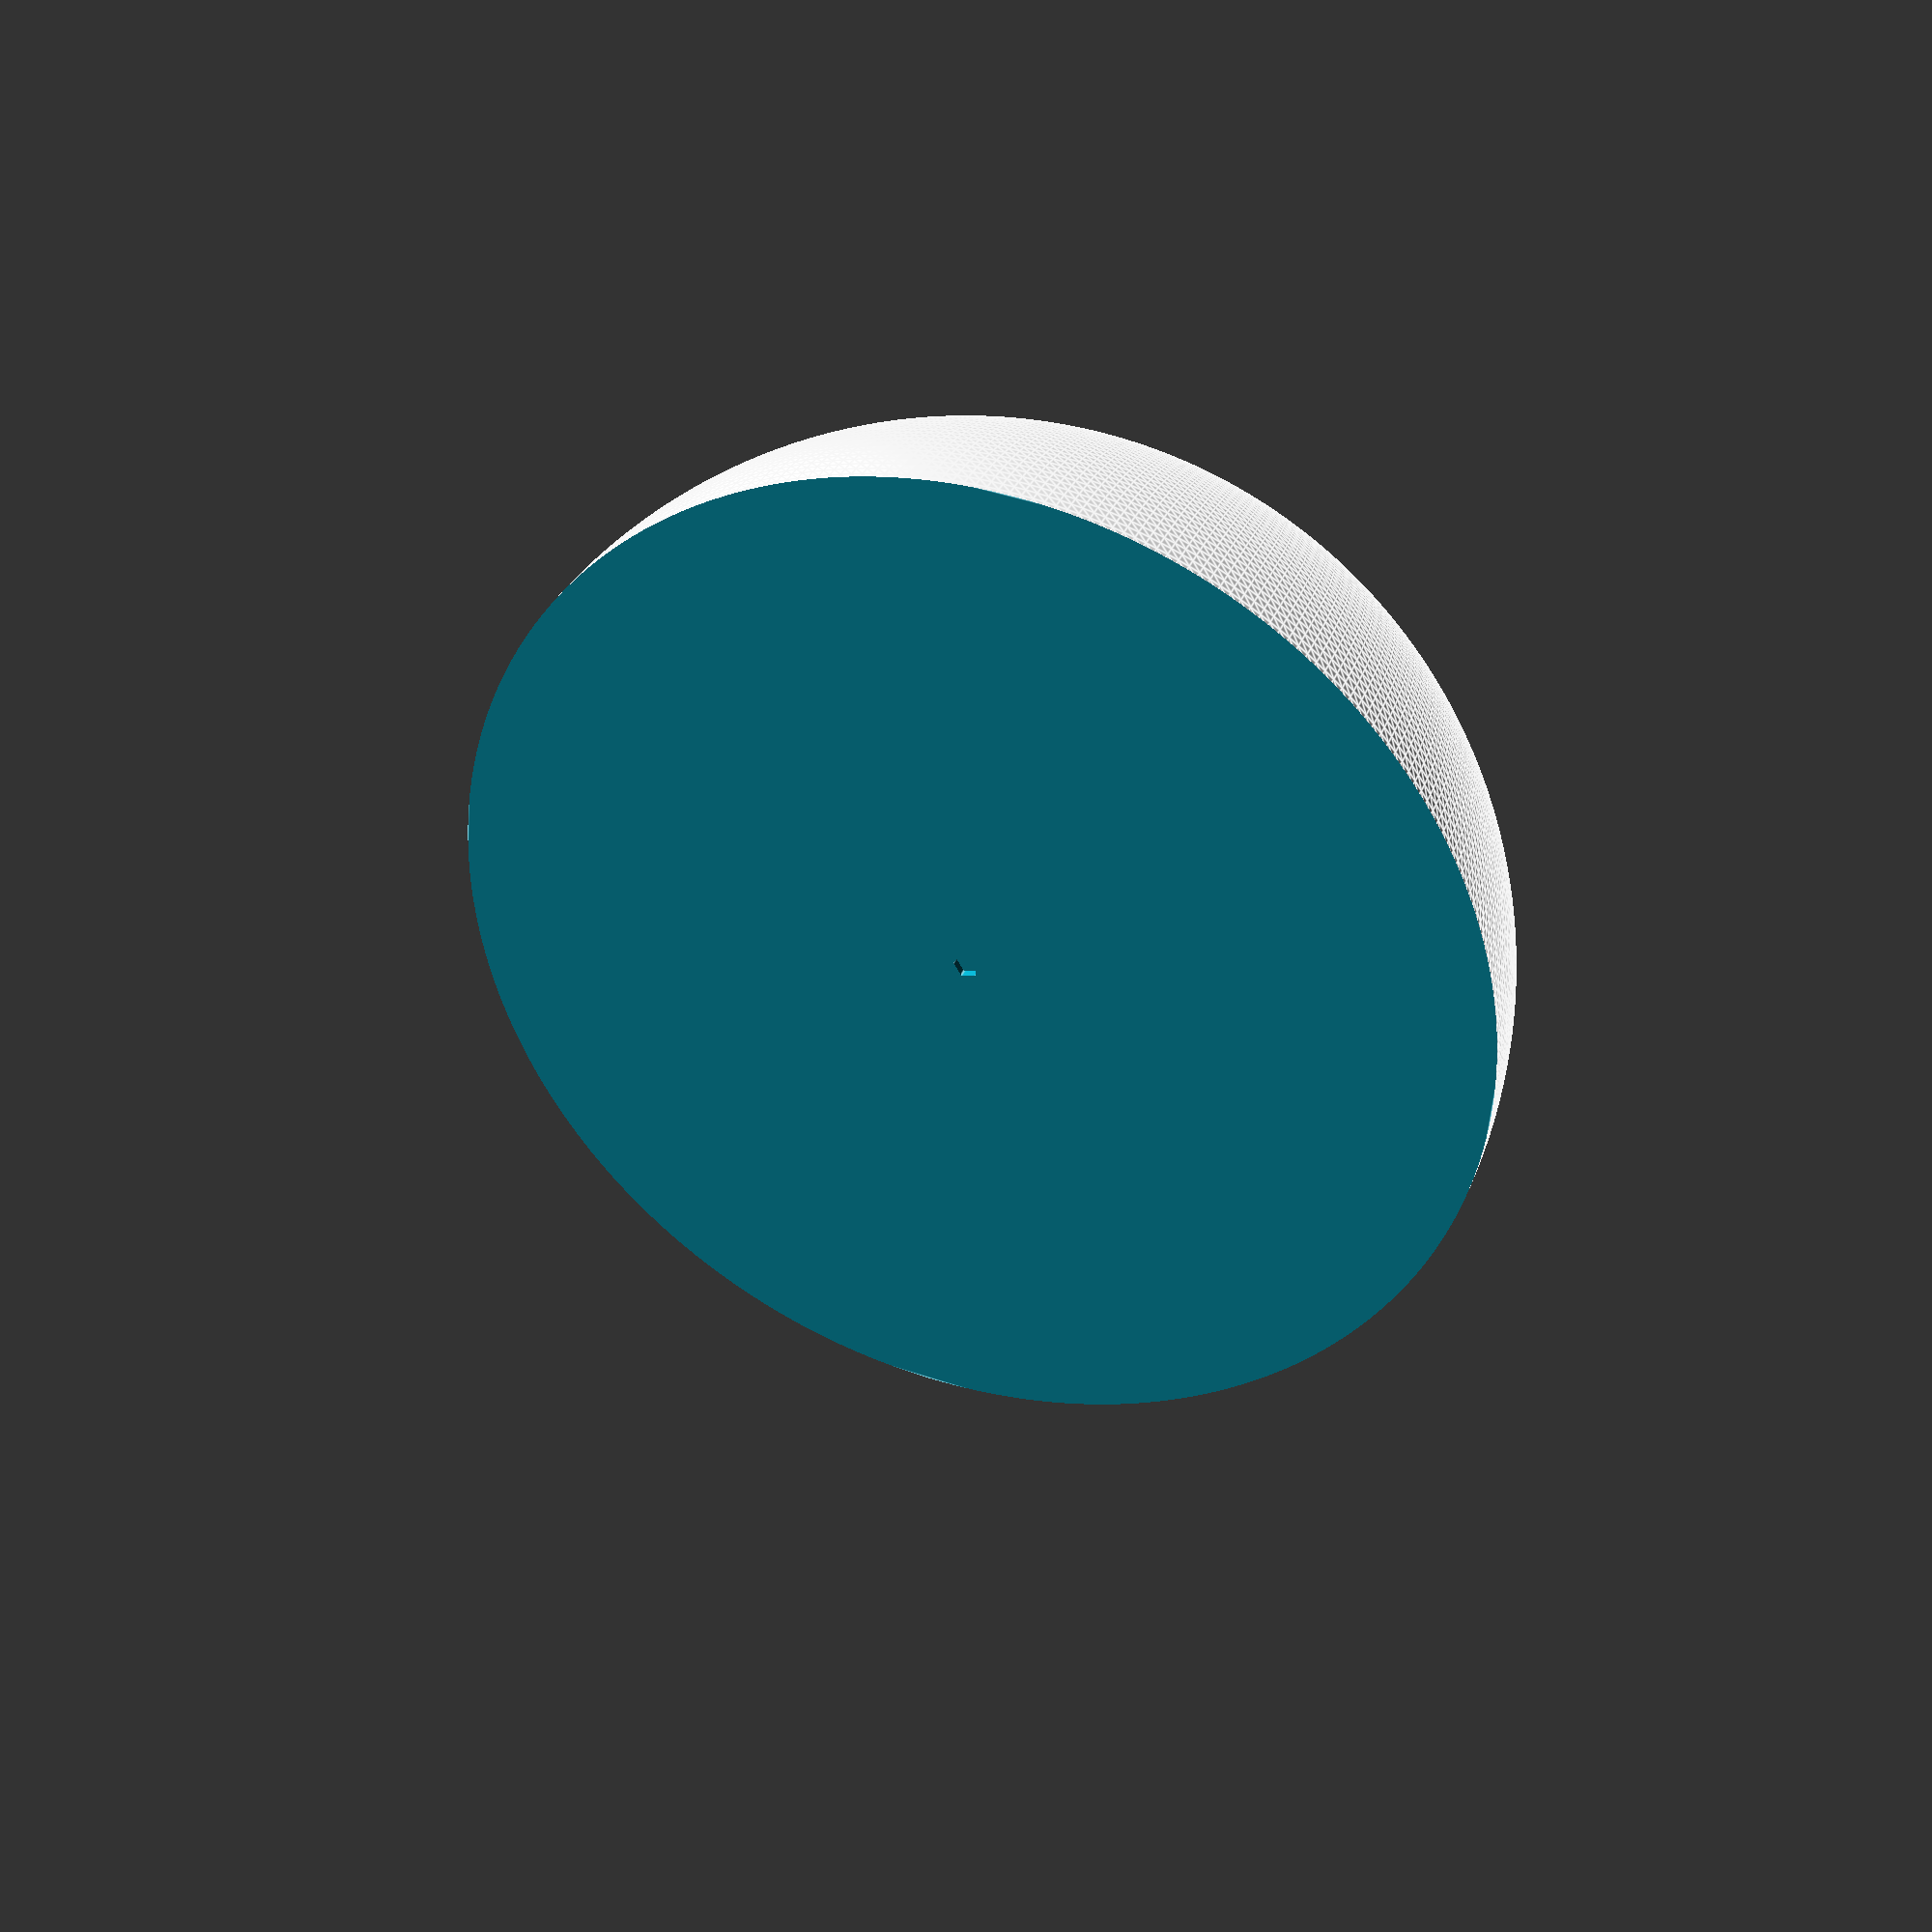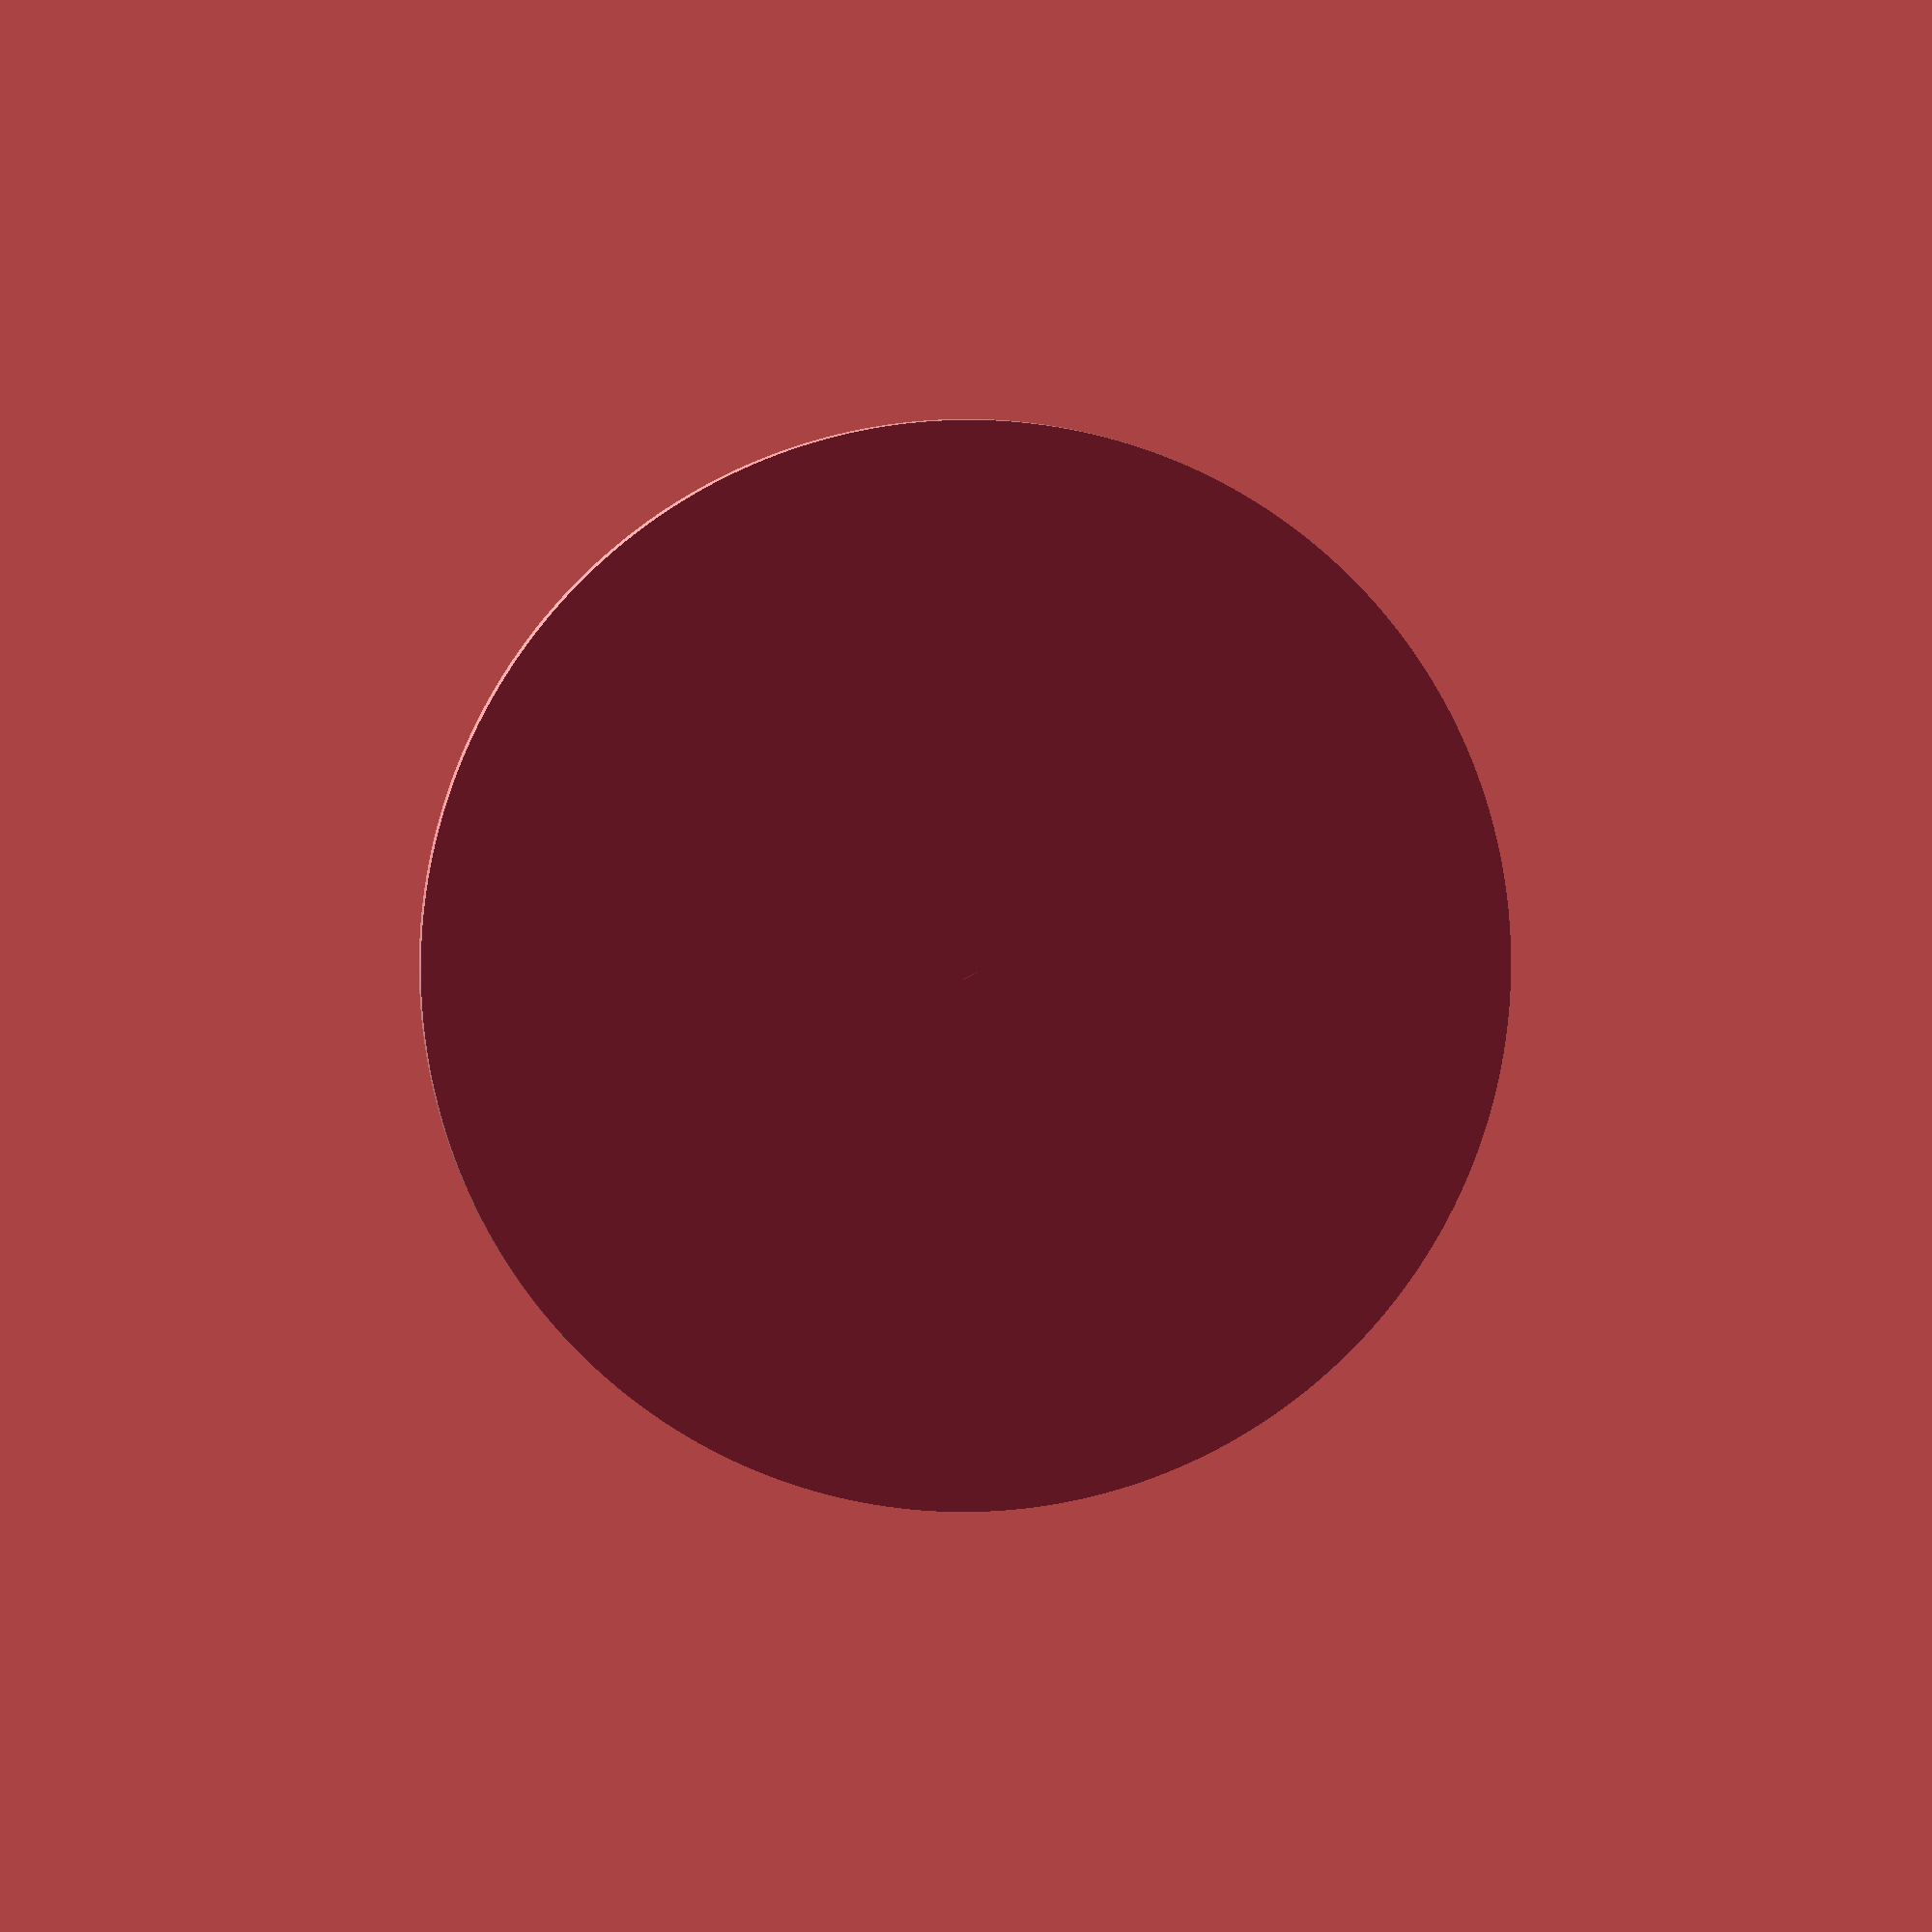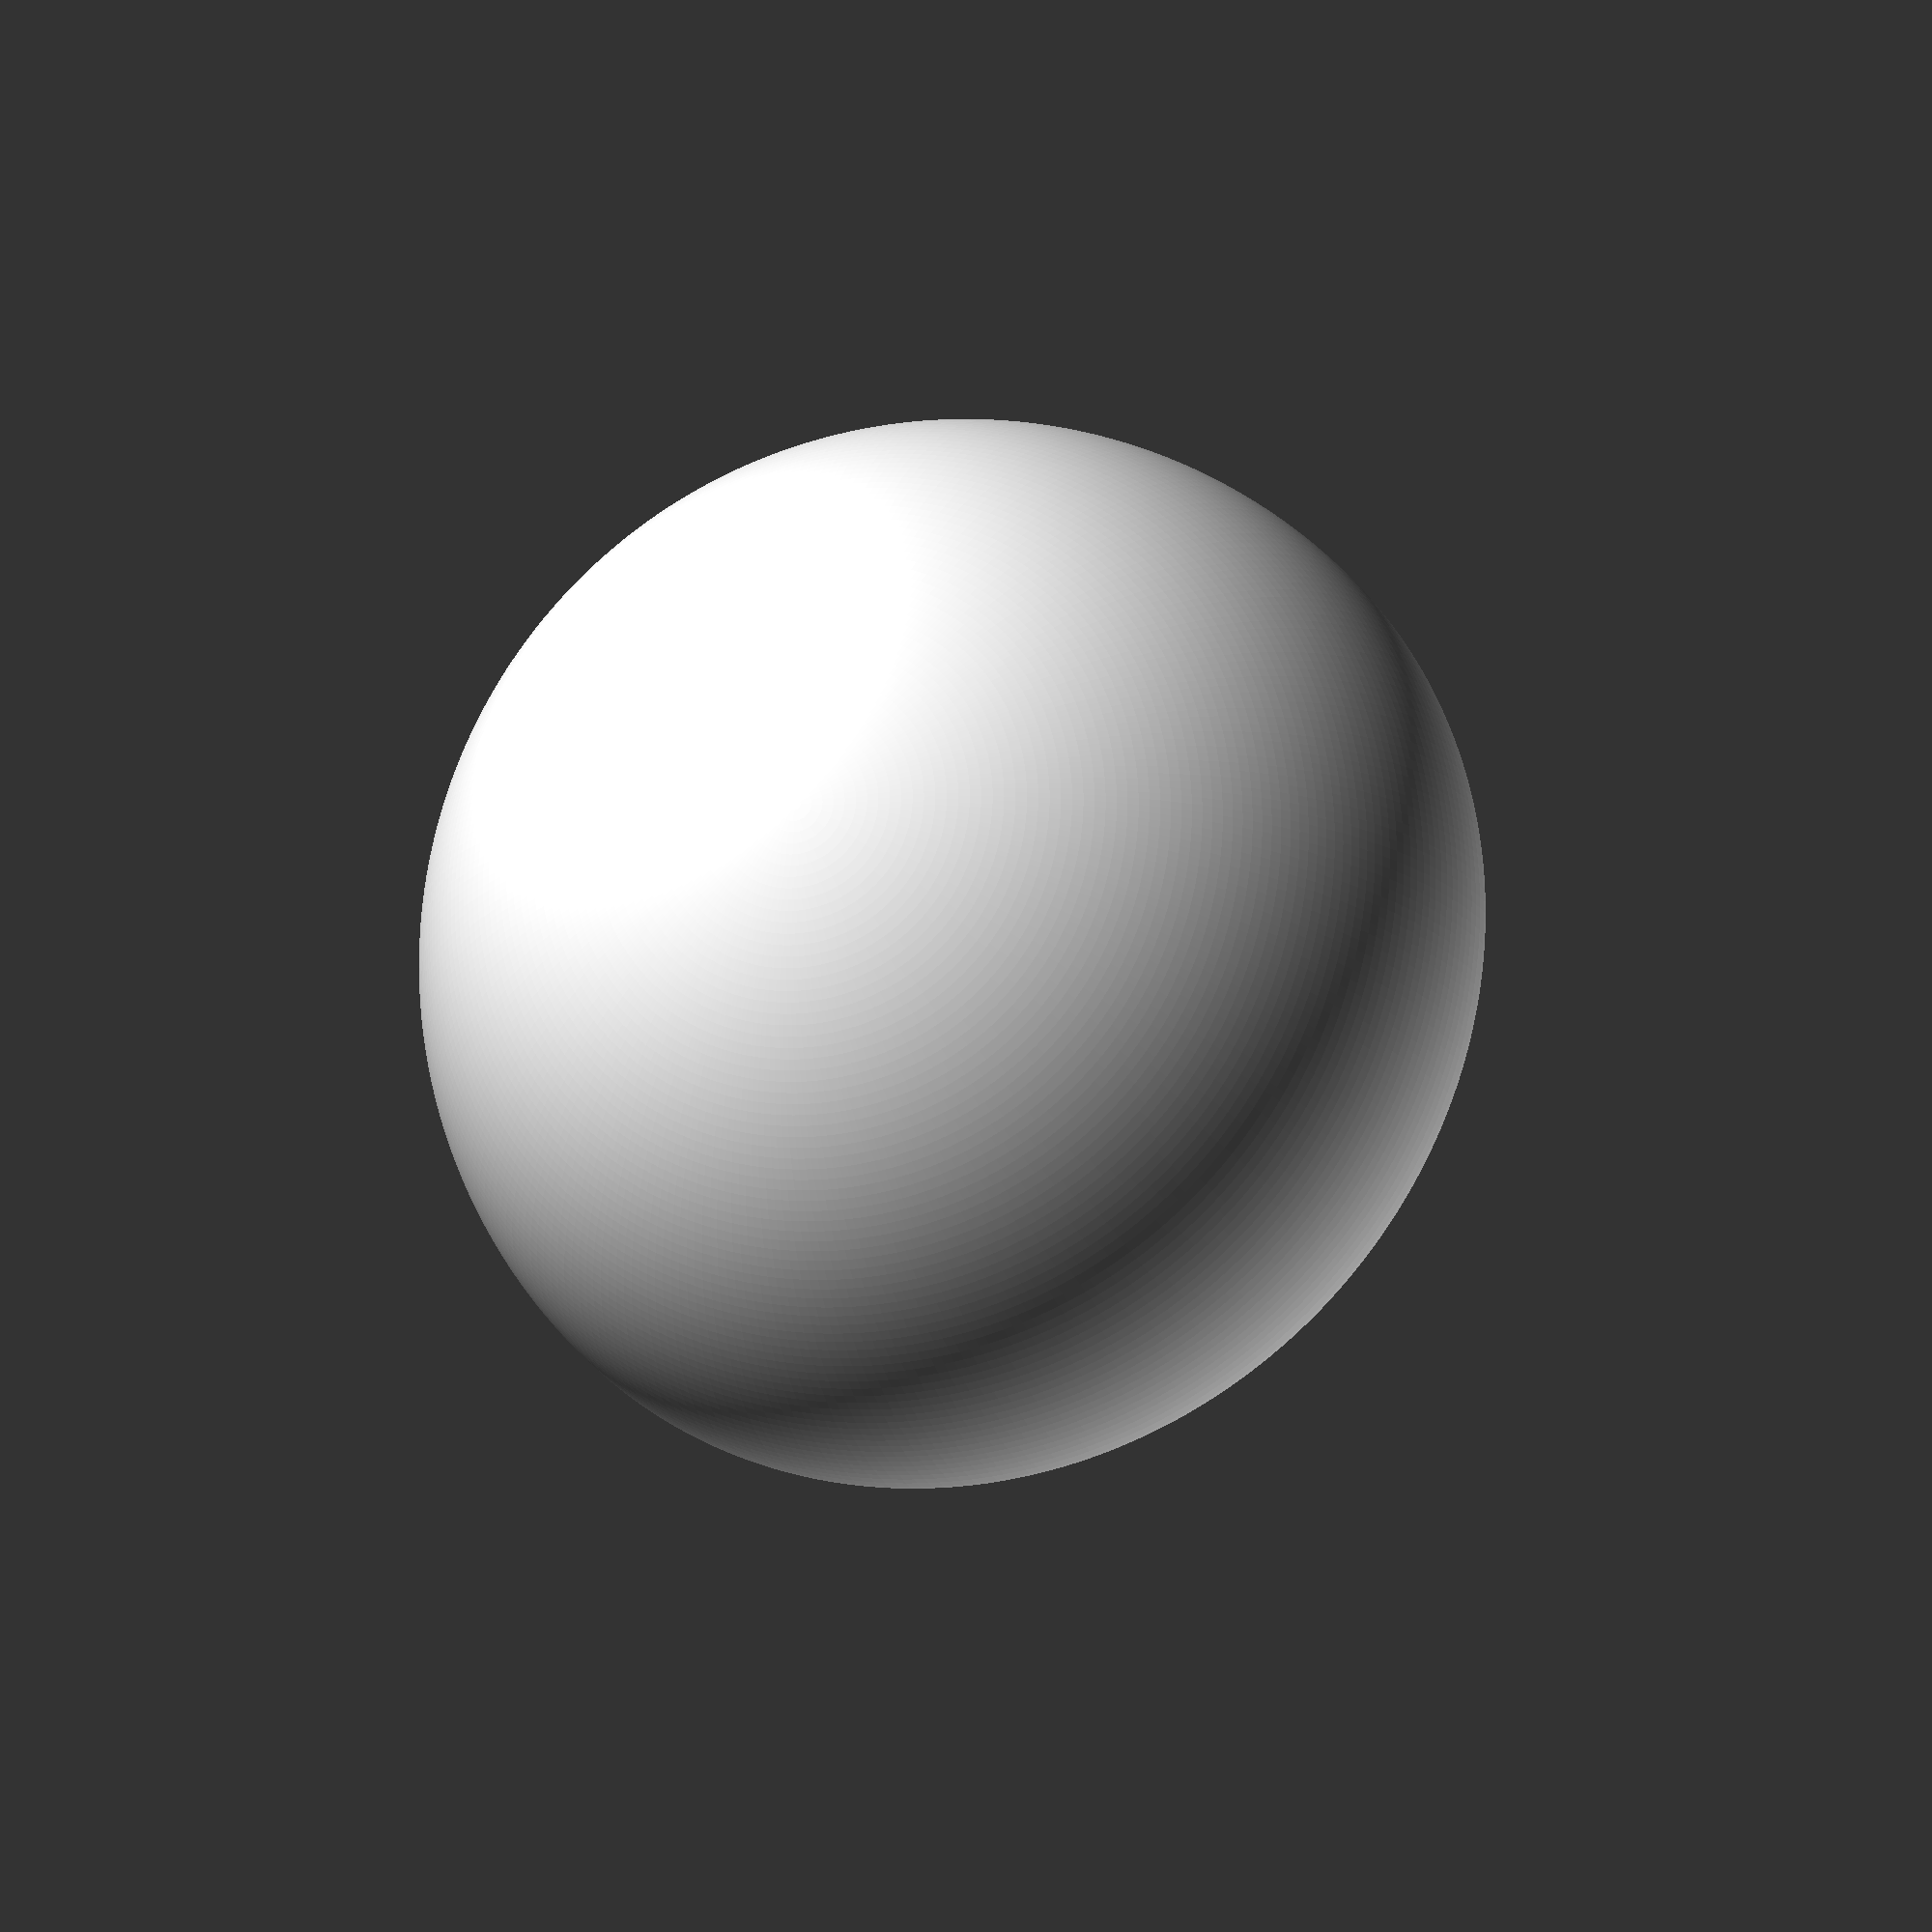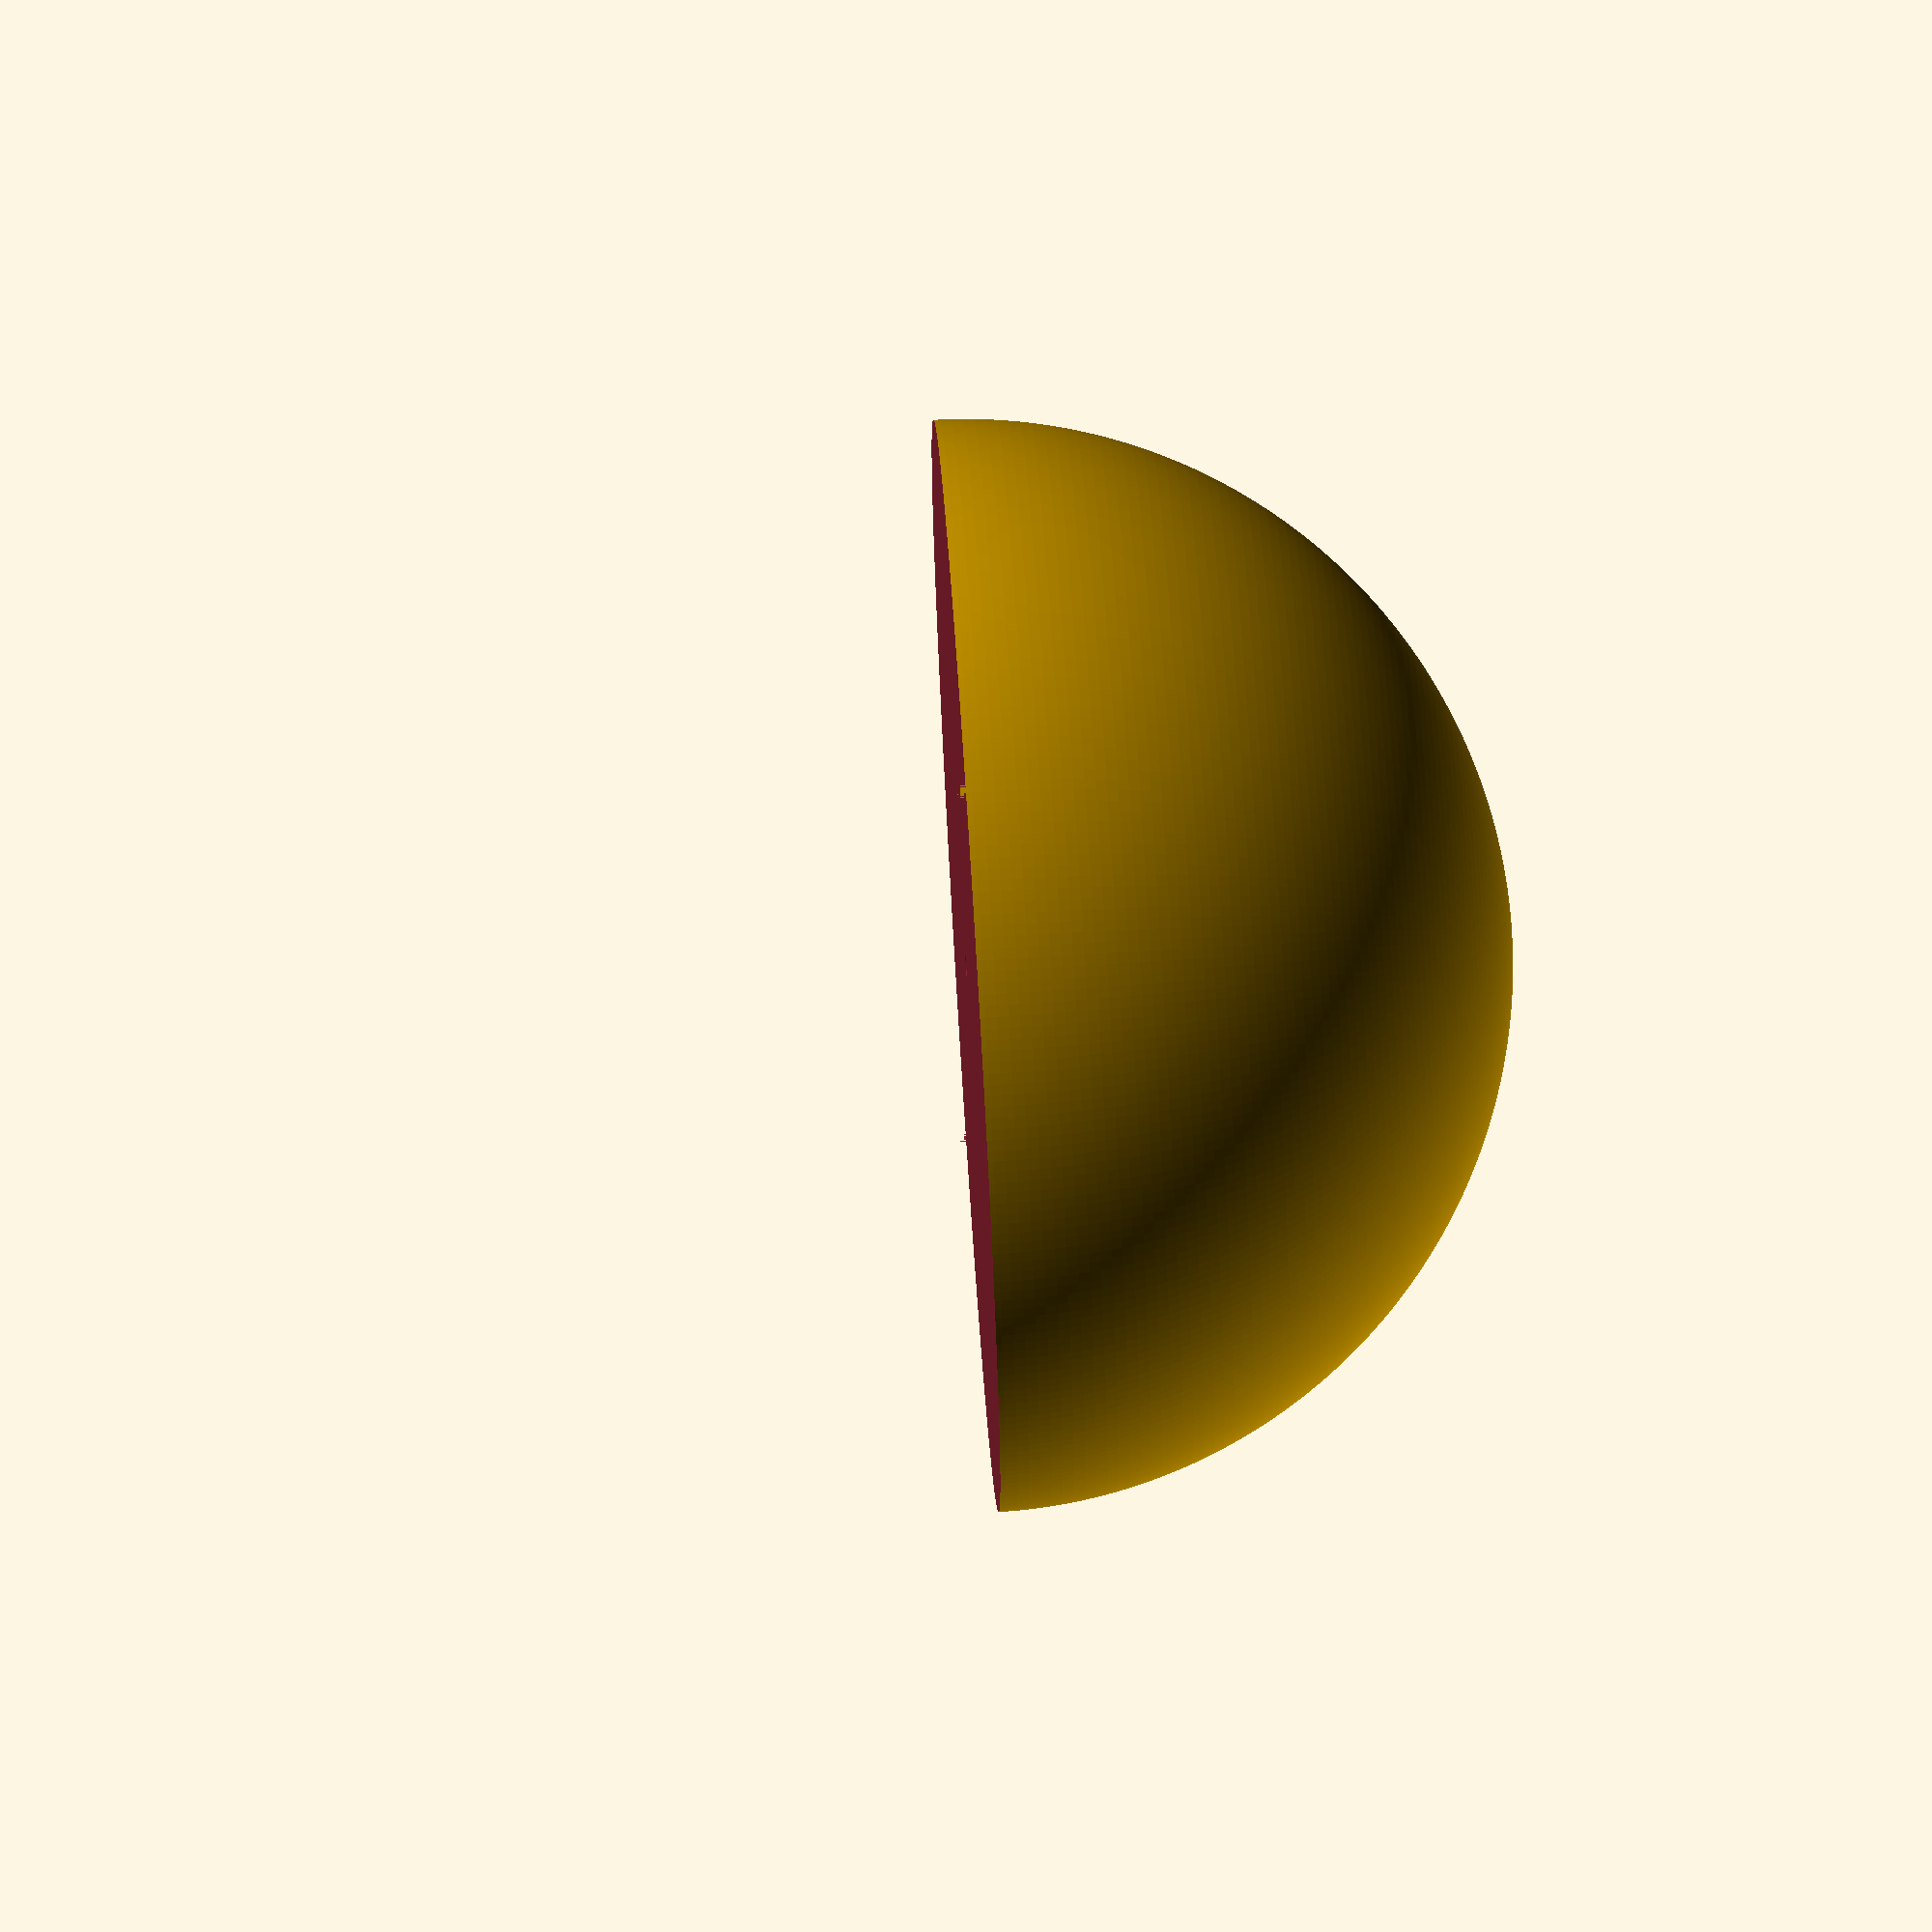
<openscad>
difference() {
	sphere(r=20,$fn=300);
	translate([-20,-20,-40]) cube([40,40,40]);
	translate([0,0,0.3])     cylinder(2,7,7);
	translate([0,0,-0.1])    cylinder(2,0.5,0.5);
}

</openscad>
<views>
elev=145.2 azim=175.6 roll=339.7 proj=p view=edges
elev=176.5 azim=188.4 roll=4.8 proj=o view=solid
elev=198.1 azim=213.6 roll=161.8 proj=o view=wireframe
elev=108.4 azim=270.1 roll=273.6 proj=o view=solid
</views>
